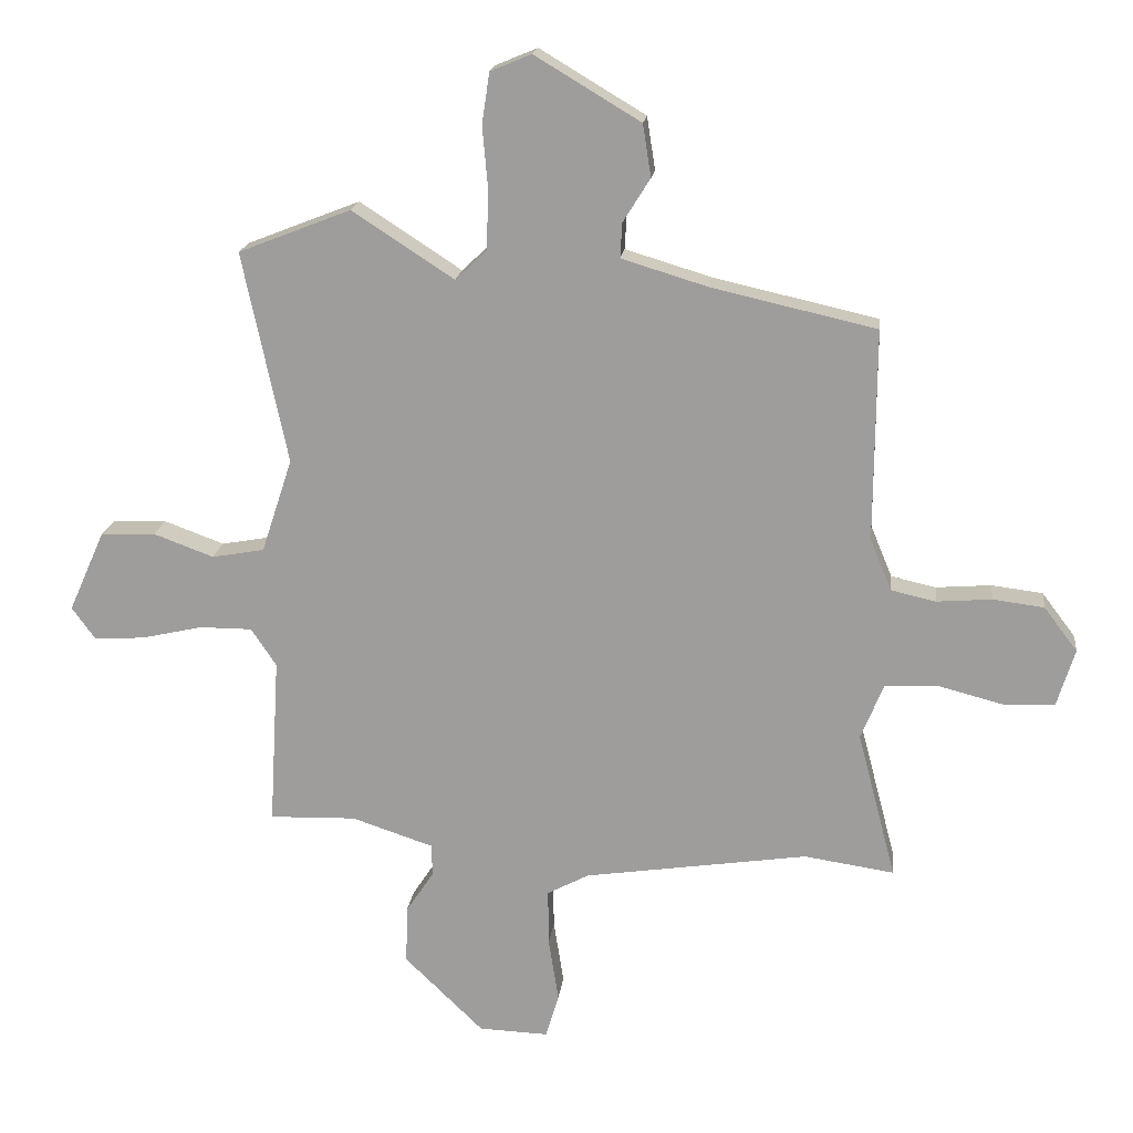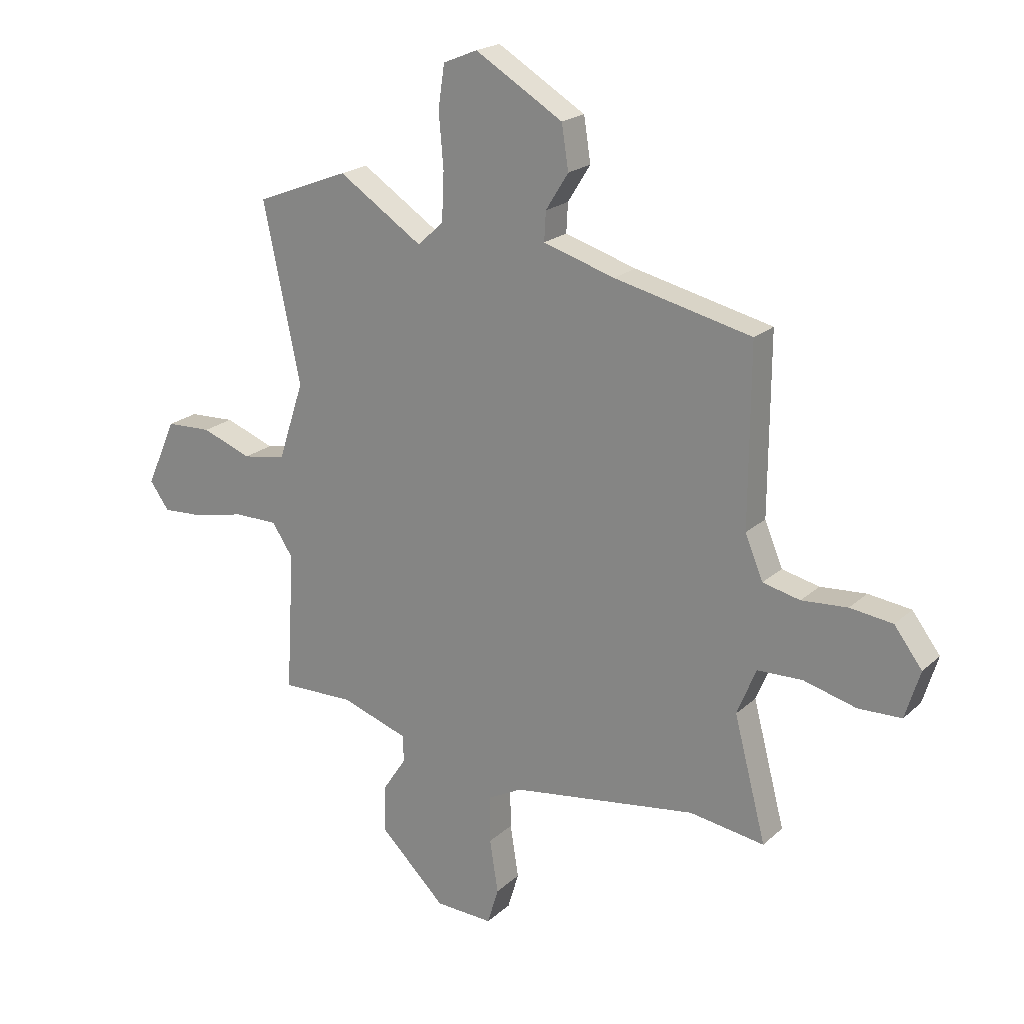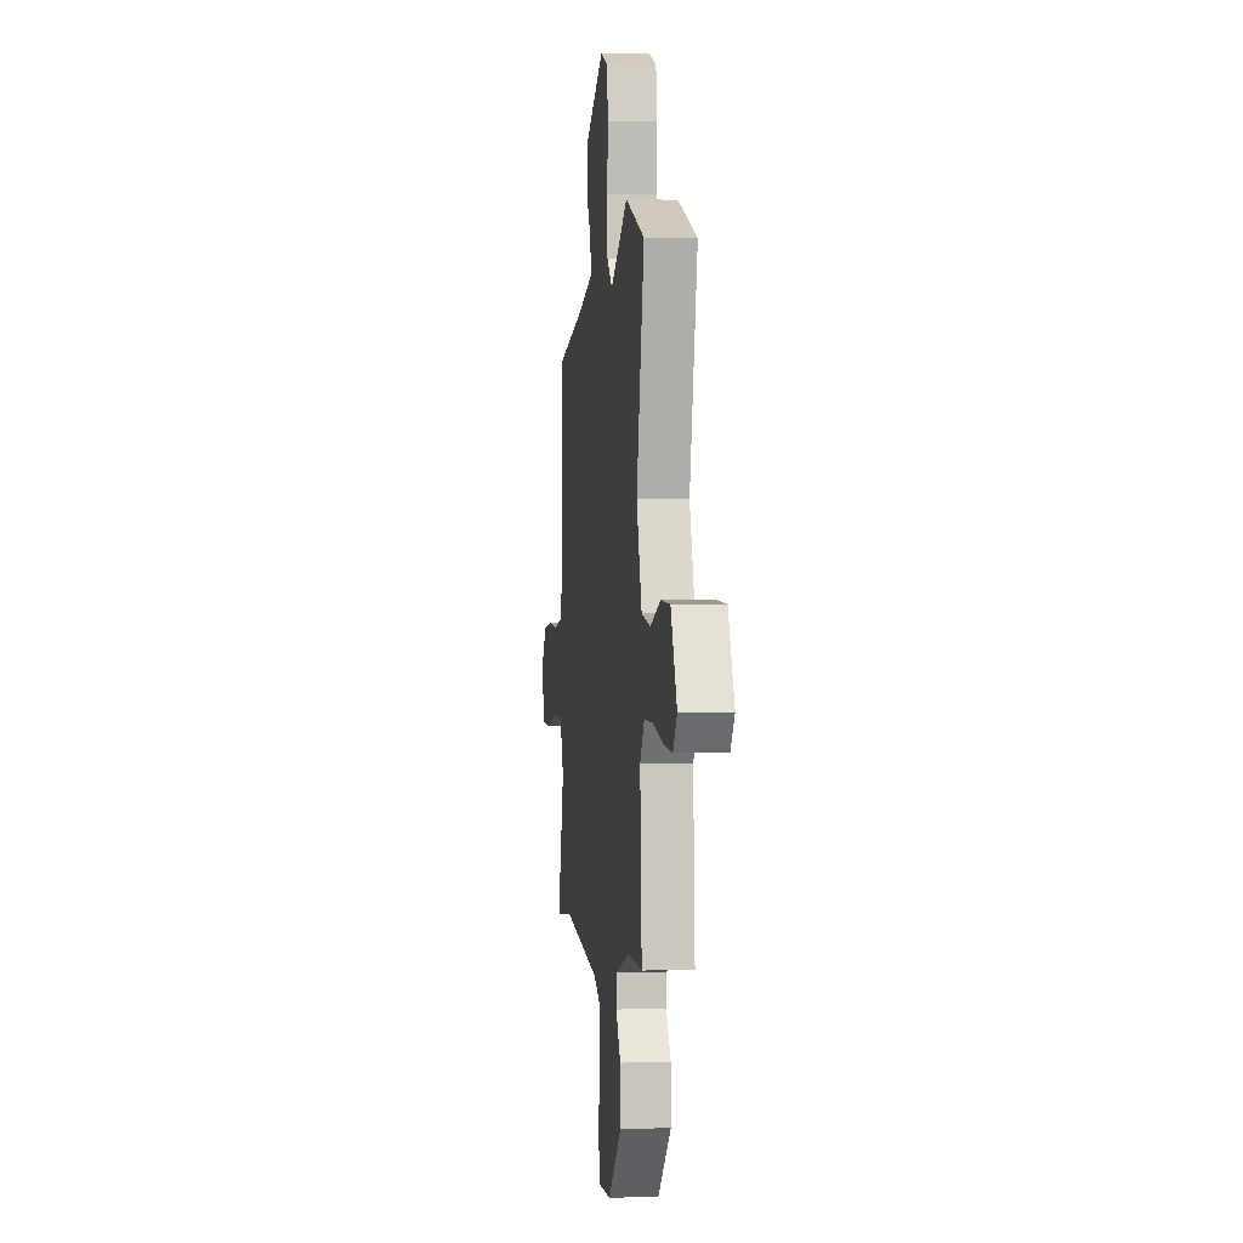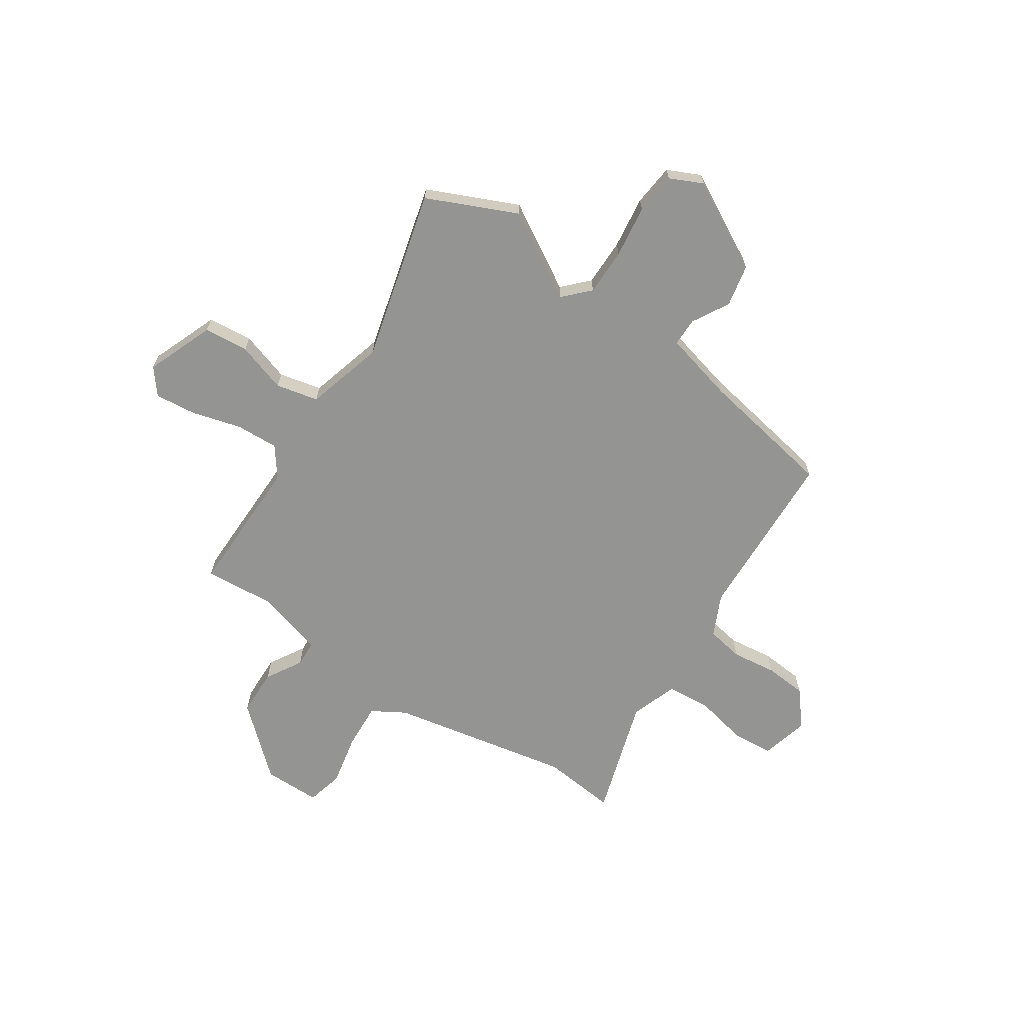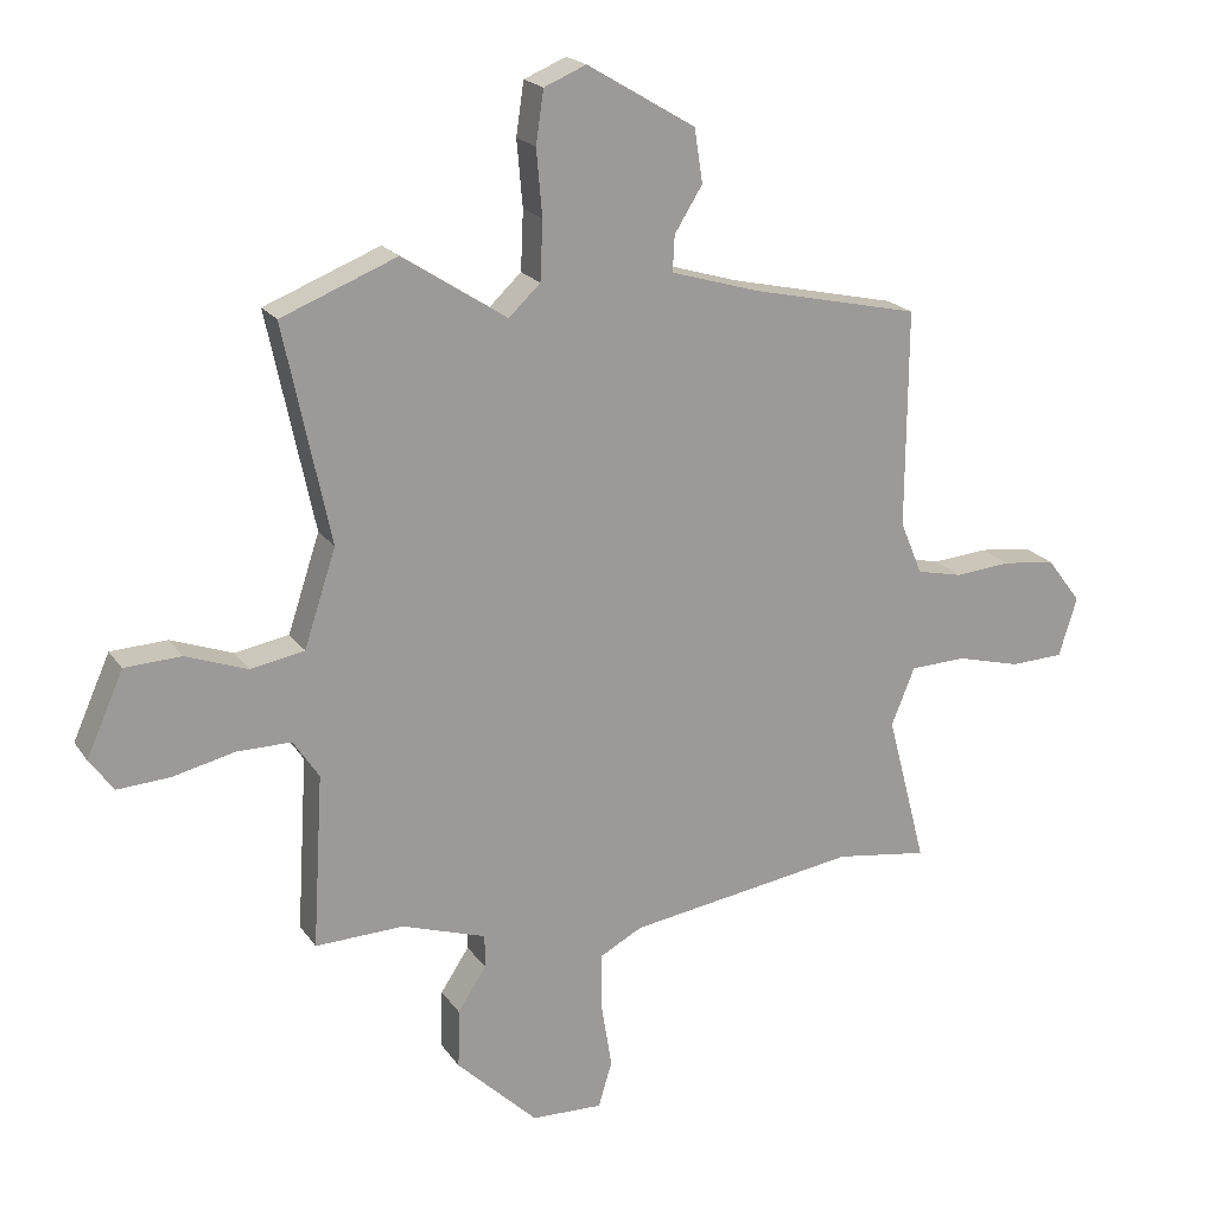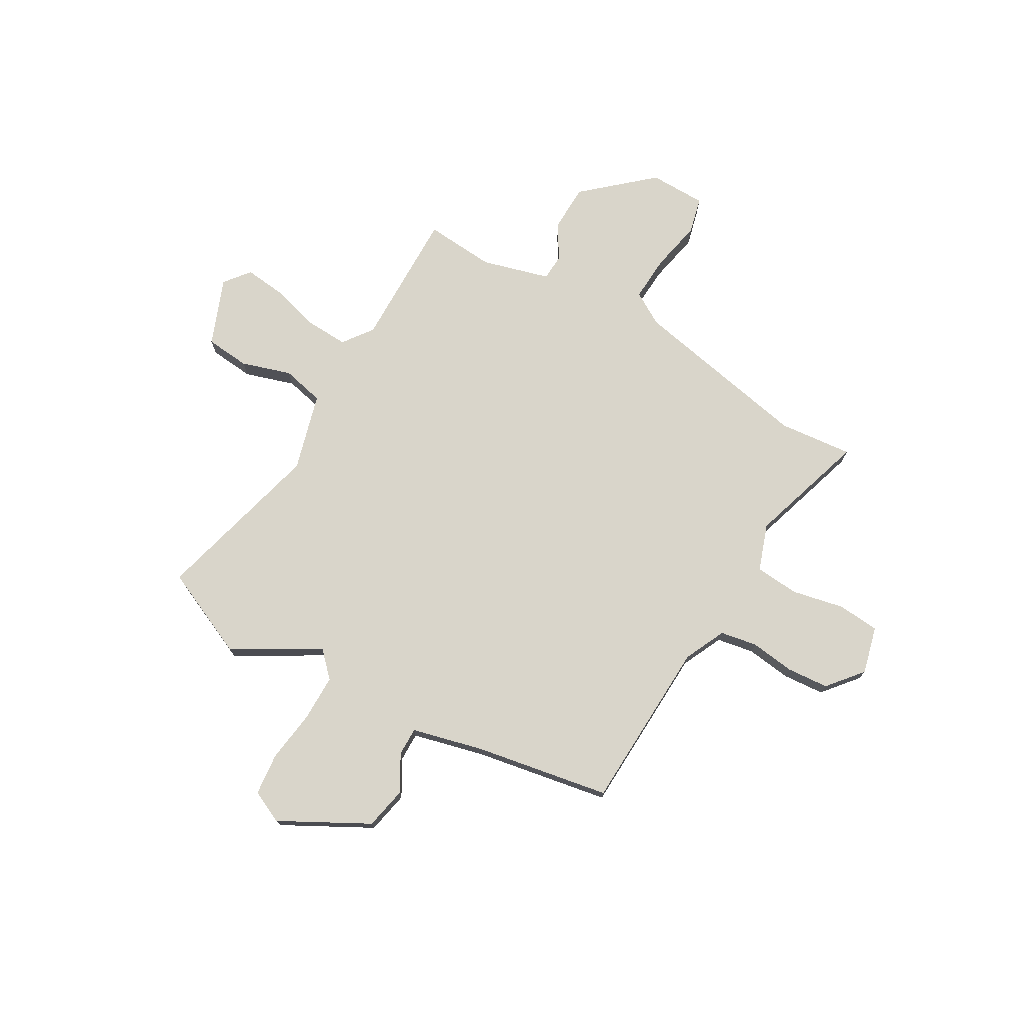
<metadata>
{"format":"obj","ext":"obj","renderer":"f3d","projection":"perspective","resolution":1024,"background":"white","views":[{"elev":18.2,"azim":6.8,"up":"+Z"},{"elev":20.7,"azim":32.9,"up":"+Z"},{"elev":1.2,"azim":-97.2,"up":"+Z"},{"elev":-67.0,"azim":-31.1,"up":"+Y"},{"elev":20.1,"azim":-24.5,"up":"+Z"},{"elev":74.6,"azim":32.6,"up":"+Y"}]}
</metadata>
<code>
v -0.524 0.07 0.491
v -0.346 0.07 0.561
v -0.185 0.07 0.456
v -0.136 0.07 0.502
v -0.132 0.07 0.593
v -0.141 0.07 0.695
v -0.129 0.07 0.776
v -0.064 0.07 0.803
v 0.103 0.07 0.703
v 0.116 0.07 0.62
v 0.073 0.07 0.551
v 0.07 0.07 0.496
v 0.206 0.07 0.455
v 0.467 0.07 0.396
v 0.465 0.07 0.061
v 0.499 0.07 -0.021
v 0.57 0.07 -0.037
v 0.657 0.07 -0.03
v 0.738 0.07 -0.04
v 0.791 0.07 -0.11
v 0.763 0.07 -0.201
v 0.681 0.07 -0.204
v 0.581 0.07 -0.178
v 0.495 0.07 -0.181
v 0.459 0.07 -0.27
v 0.52 0.07 -0.503
v 0.377 0.07 -0.482
v 0.023 0.07 -0.535
v -0.043 0.07 -0.57
v -0.042 0.07 -0.659
v -0.026 0.07 -0.76
v -0.047 0.07 -0.83
v -0.157 0.07 -0.826
v -0.282 0.07 -0.705
v -0.28 0.07 -0.614
v -0.236 0.07 -0.547
v -0.236 0.07 -0.496
v -0.366 0.07 -0.453
v -0.503 0.07 -0.457
v -0.487 0.07 -0.189
v -0.527 0.07 -0.129
v -0.61 0.07 -0.129
v -0.706 0.07 -0.151
v -0.787 0.07 -0.156
v -0.824 0.07 -0.105
v -0.767 0.07 0.023
v -0.68 0.07 0.027
v -0.585 0.07 -0.008
v -0.502 0.07 0.007
v -0.453 0.07 0.156
v -0.524 0 0.491
v -0.346 0 0.561
v -0.185 0 0.456
v -0.136 0 0.502
v -0.132 0 0.593
v -0.141 0 0.695
v -0.129 0 0.776
v -0.064 0 0.803
v 0.103 0 0.703
v 0.116 0 0.62
v 0.073 0 0.551
v 0.07 0 0.496
v 0.206 0 0.455
v 0.467 0 0.396
v 0.465 0 0.061
v 0.499 0 -0.021
v 0.57 0 -0.037
v 0.657 0 -0.03
v 0.738 0 -0.04
v 0.791 0 -0.11
v 0.763 0 -0.201
v 0.681 0 -0.204
v 0.581 0 -0.178
v 0.495 0 -0.181
v 0.459 0 -0.27
v 0.52 0 -0.503
v 0.377 0 -0.482
v 0.023 0 -0.535
v -0.043 0 -0.57
v -0.042 0 -0.659
v -0.026 0 -0.76
v -0.047 0 -0.83
v -0.157 0 -0.826
v -0.282 0 -0.705
v -0.28 0 -0.614
v -0.236 0 -0.547
v -0.236 0 -0.496
v -0.366 0 -0.453
v -0.503 0 -0.457
v -0.487 0 -0.189
v -0.527 0 -0.129
v -0.61 0 -0.129
v -0.706 0 -0.151
v -0.787 0 -0.156
v -0.824 0 -0.105
v -0.767 0 0.023
v -0.68 0 0.027
v -0.585 0 -0.008
v -0.502 0 0.007
v -0.453 0 0.156
f 46 47 48
f 45 46 48
f 44 45 48
f 43 44 48
f 42 43 48
f 41 42 48 49
f 40 41 49 50
f 38 39 40 50
f 34 35 36
f 33 34 36
f 32 33 36
f 31 32 36
f 30 31 36
f 29 30 36 37
f 28 29 37
f 37 38 50
f 28 37 50
f 27 28 50
f 21 22 23
f 20 21 23
f 19 20 23
f 18 19 23
f 17 18 23
f 16 17 23 24
f 15 16 24 25
f 13 14 15 25
f 9 10 11
f 8 9 11
f 7 8 11
f 6 7 11
f 5 6 11
f 4 5 11 12
f 26 27 50
f 25 26 50
f 13 25 50
f 12 13 50
f 4 12 50
f 3 4 50
f 1 2 3 50
f 98 97 96
f 98 96 95
f 98 95 94
f 98 94 93
f 98 93 92
f 99 98 92 91
f 100 99 91 90
f 100 90 89 88
f 86 85 84
f 86 84 83
f 86 83 82
f 86 82 81
f 86 81 80
f 87 86 80 79
f 87 79 78
f 100 88 87
f 100 87 78
f 100 78 77
f 73 72 71
f 73 71 70
f 73 70 69
f 73 69 68
f 73 68 67
f 74 73 67 66
f 75 74 66 65
f 75 65 64 63
f 61 60 59
f 61 59 58
f 61 58 57
f 61 57 56
f 61 56 55
f 62 61 55 54
f 100 77 76
f 100 76 75
f 100 75 63
f 100 63 62
f 100 62 54
f 100 54 53
f 100 53 52 51
f 1 51 52 2
f 2 52 53 3
f 3 53 54 4
f 4 54 55 5
f 5 55 56 6
f 6 56 57 7
f 7 57 58 8
f 8 58 59 9
f 9 59 60 10
f 10 60 61 11
f 11 61 62 12
f 12 62 63 13
f 13 63 64 14
f 14 64 65 15
f 15 65 66 16
f 16 66 67 17
f 17 67 68 18
f 18 68 69 19
f 19 69 70 20
f 20 70 71 21
f 21 71 72 22
f 22 72 73 23
f 23 73 74 24
f 24 74 75 25
f 25 75 76 26
f 26 76 77 27
f 27 77 78 28
f 28 78 79 29
f 29 79 80 30
f 30 80 81 31
f 31 81 82 32
f 32 82 83 33
f 33 83 84 34
f 34 84 85 35
f 35 85 86 36
f 36 86 87 37
f 37 87 88 38
f 38 88 89 39
f 39 89 90 40
f 40 90 91 41
f 41 91 92 42
f 42 92 93 43
f 43 93 94 44
f 44 94 95 45
f 45 95 96 46
f 46 96 97 47
f 47 97 98 48
f 48 98 99 49
f 49 99 100 50
f 50 100 51 1

</code>
